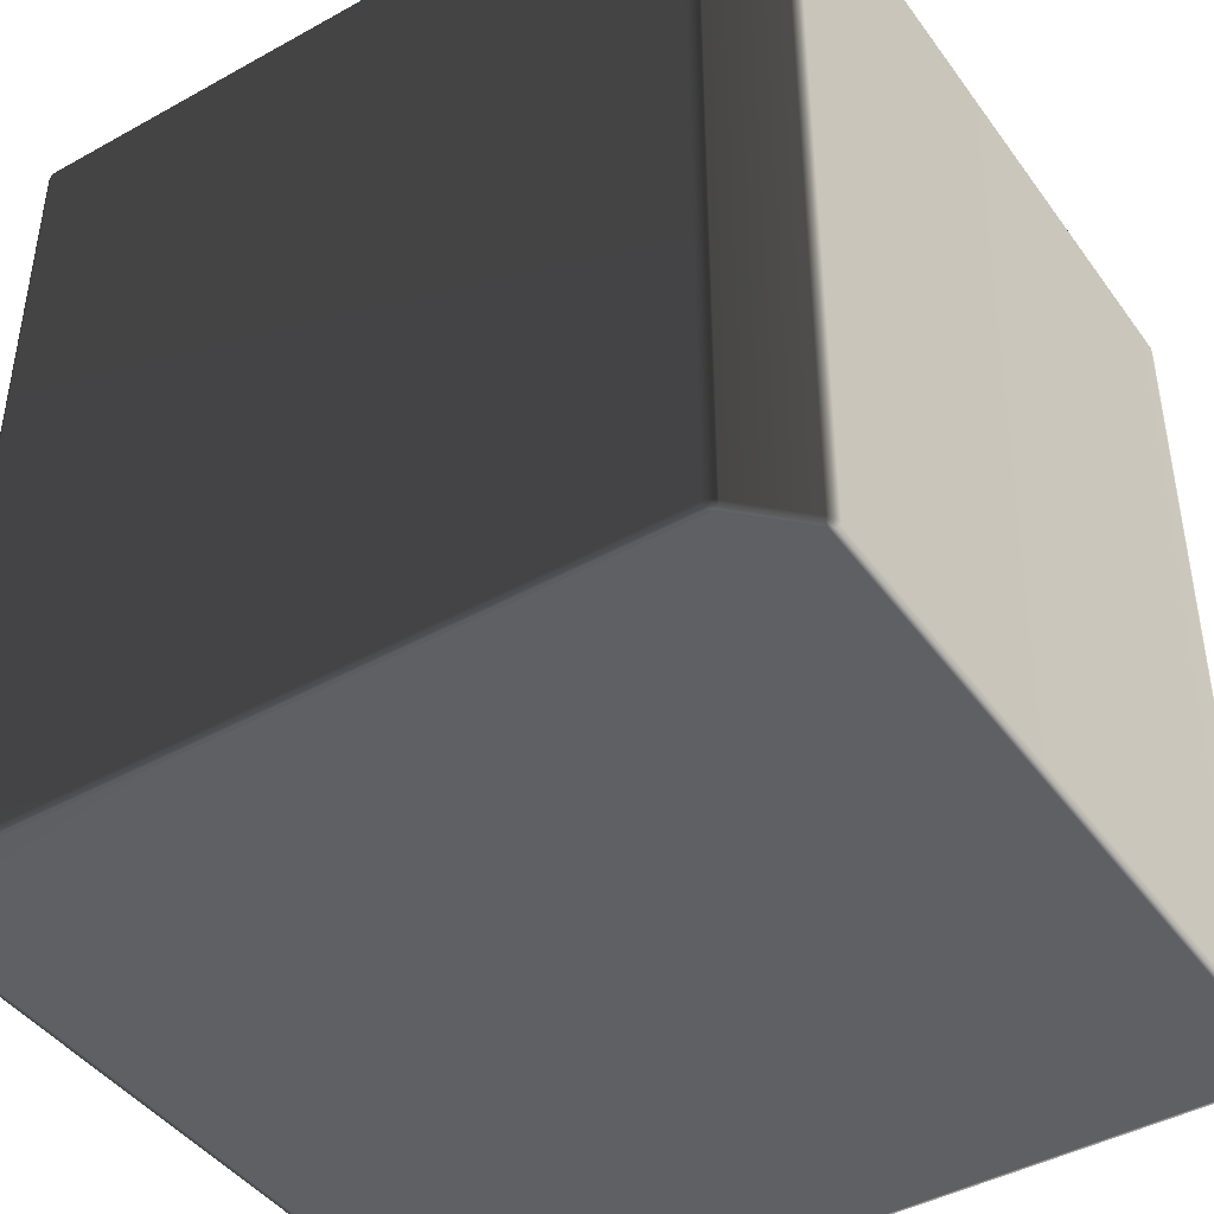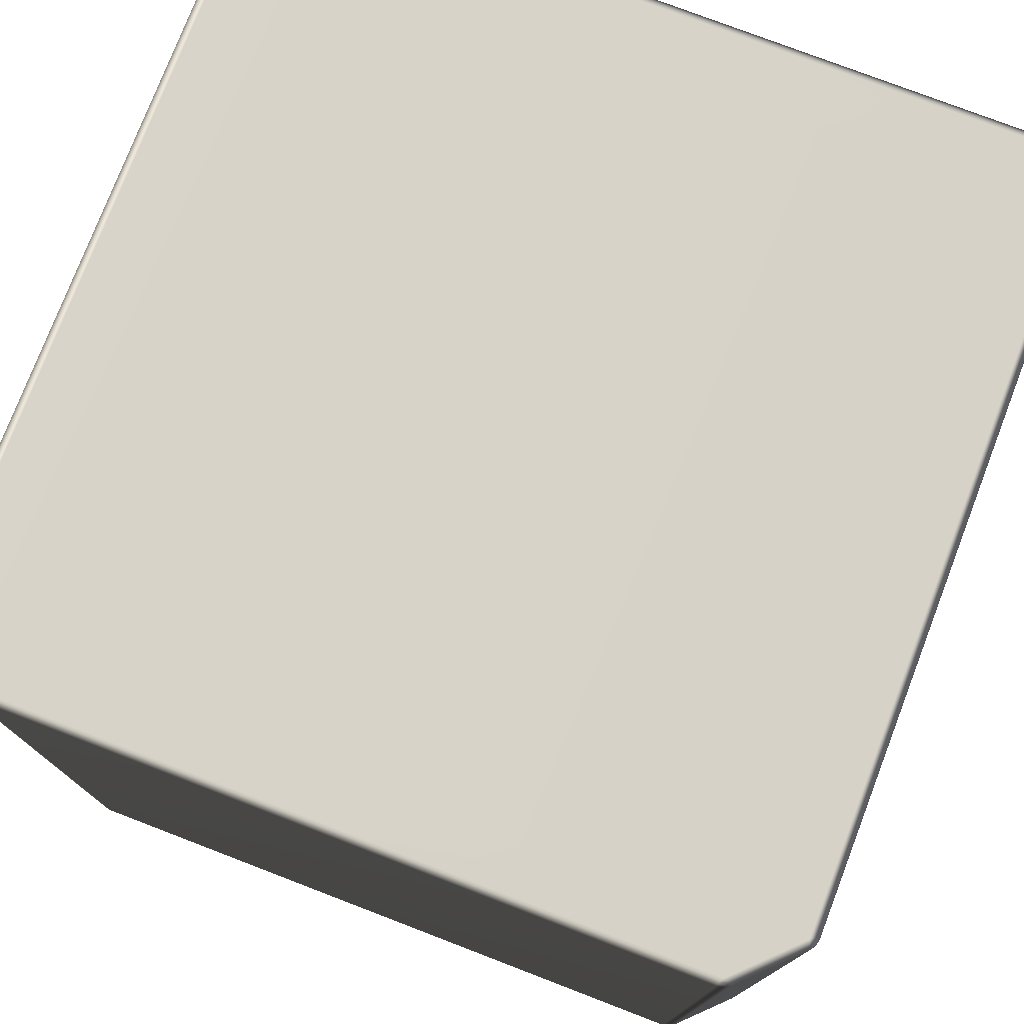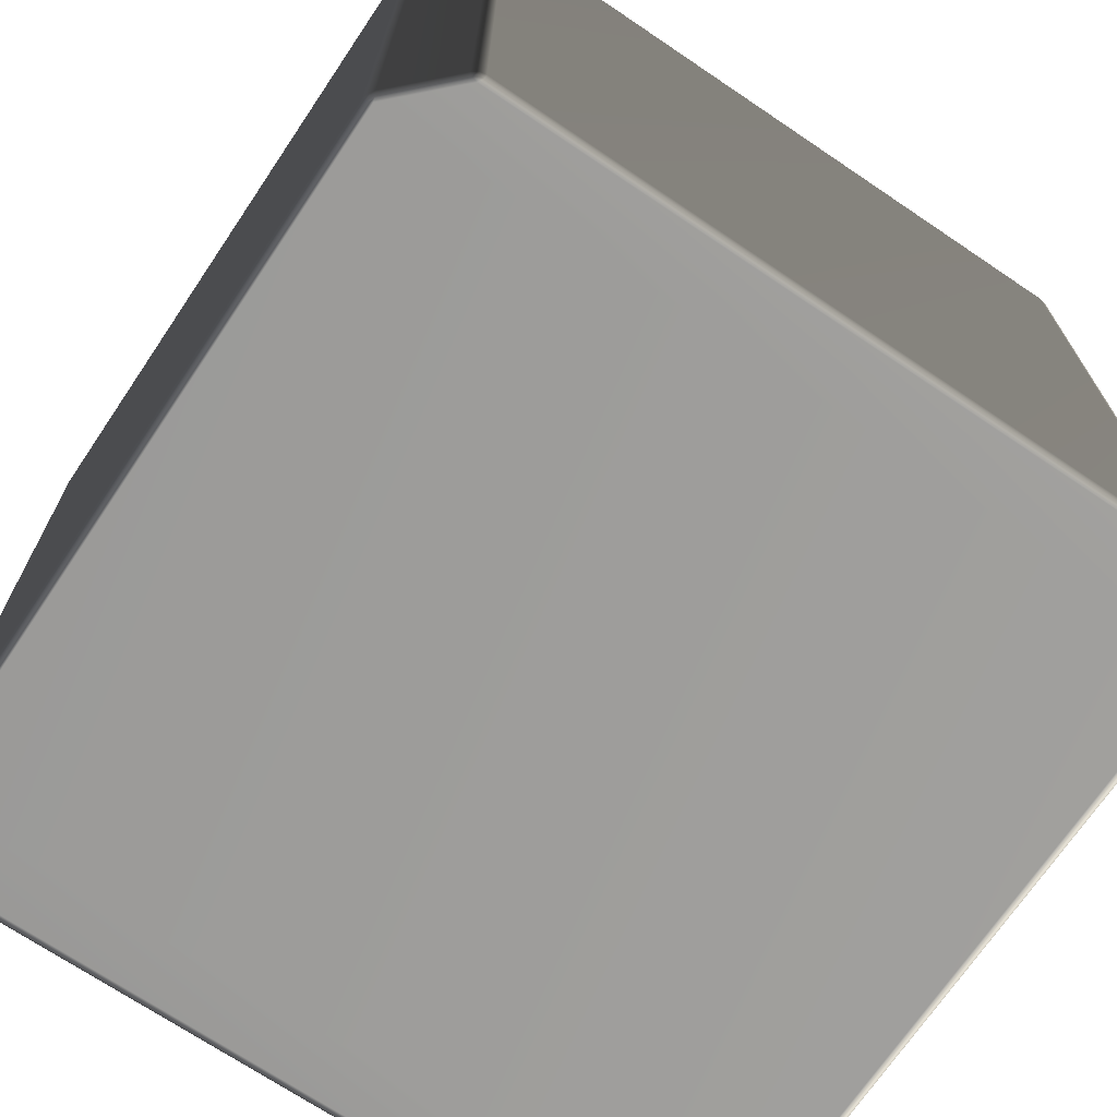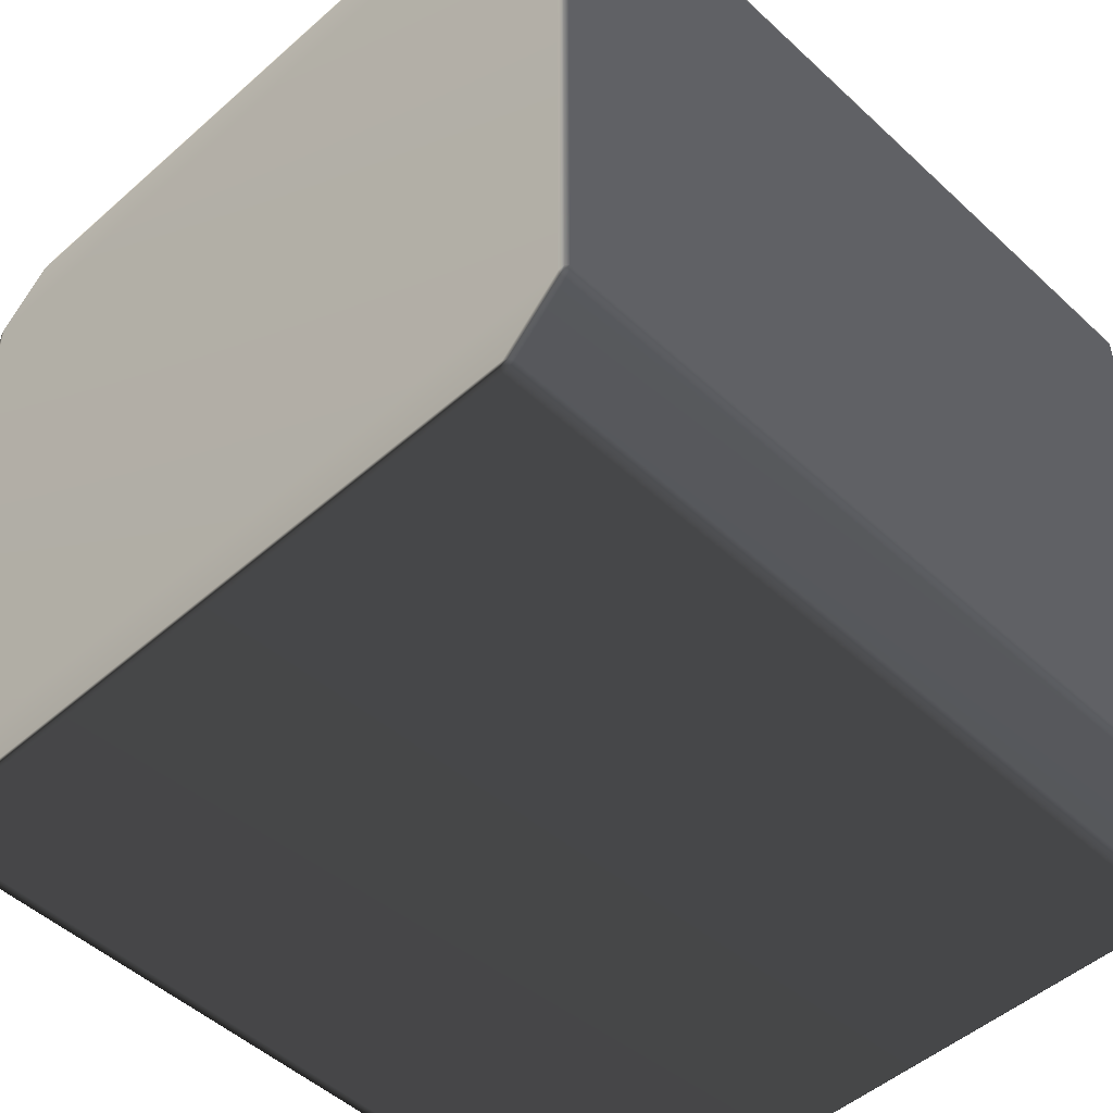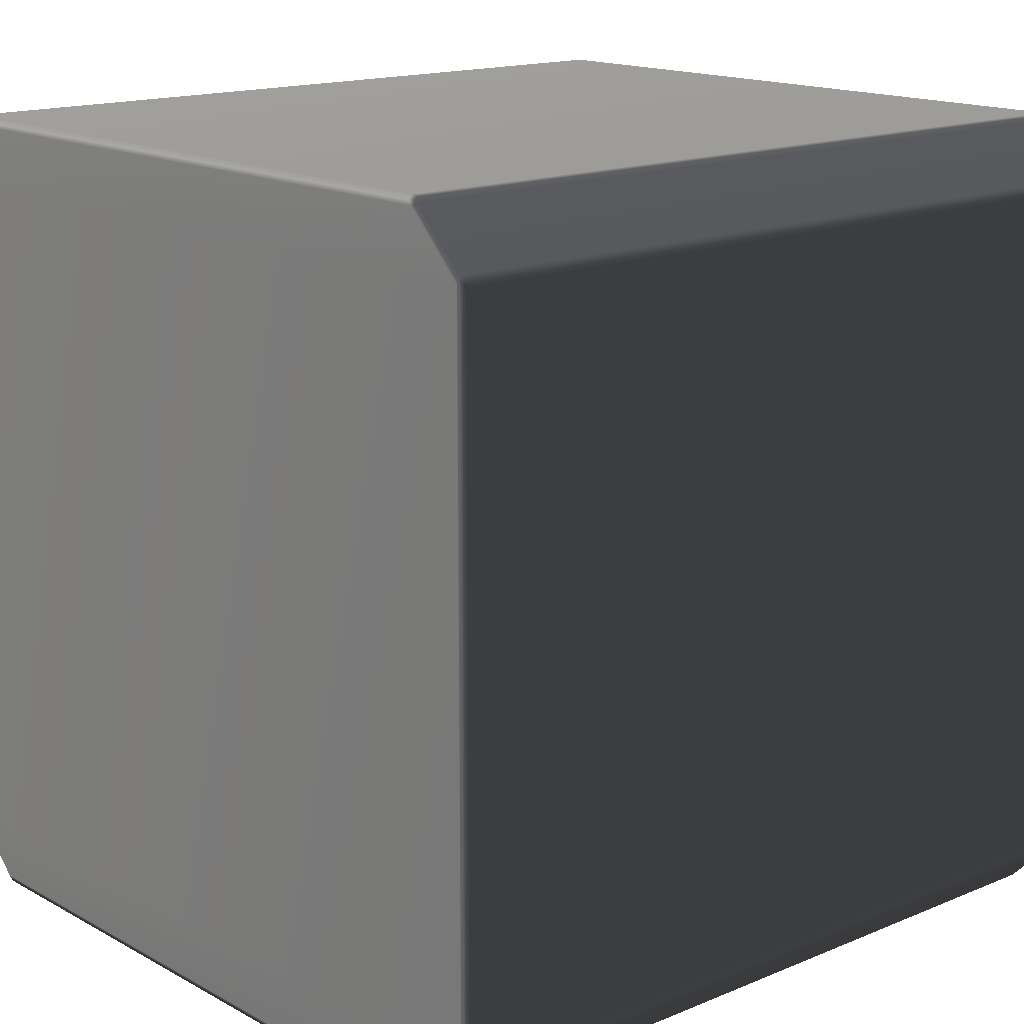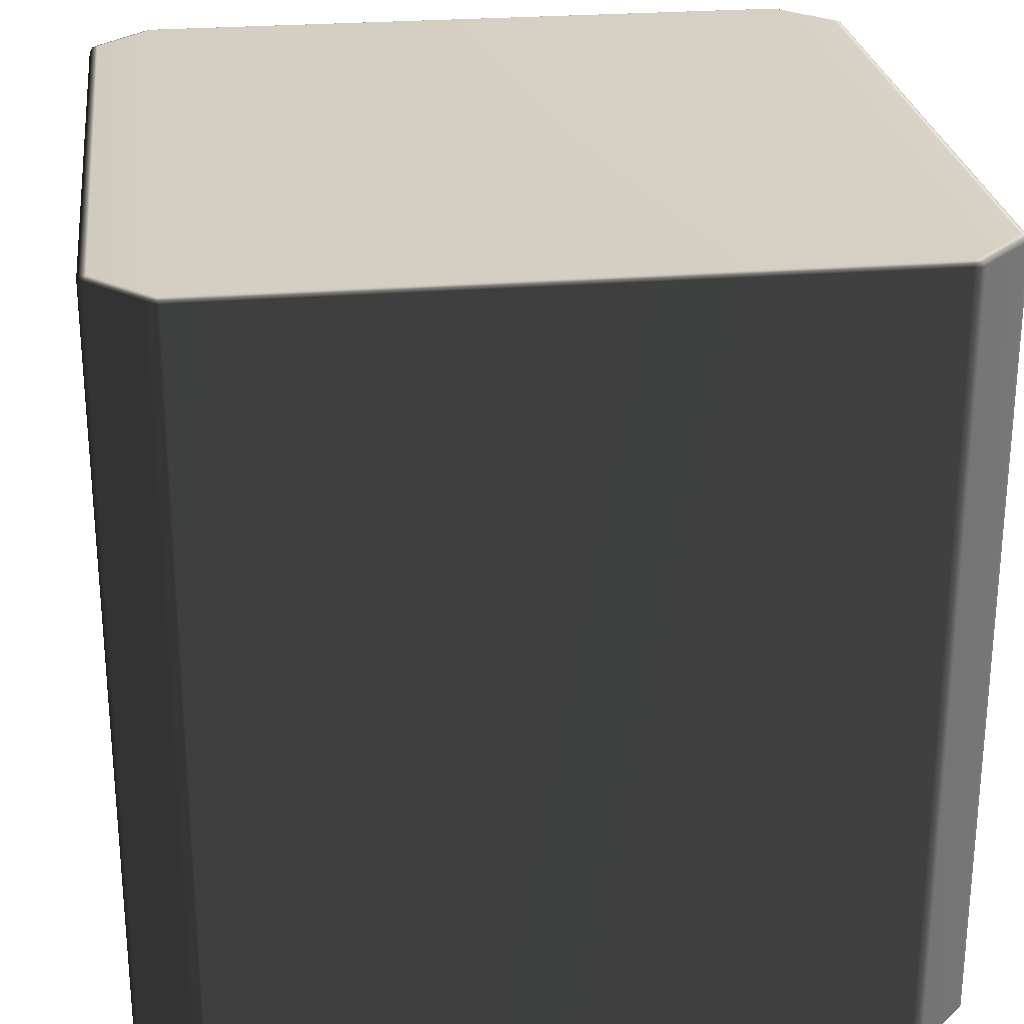
<metadata>
{"format":"obj","ext":"obj","renderer":"f3d","projection":"perspective","resolution":1024,"background":"white","views":[{"elev":-43.4,"azim":33.2,"up":"+Y"},{"elev":76.8,"azim":21.0,"up":"+Y"},{"elev":-70.5,"azim":-34.0,"up":"+Y"},{"elev":-49.2,"azim":-135.7,"up":"+Z"},{"elev":15.5,"azim":-131.2,"up":"+Z"},{"elev":25.9,"azim":-97.2,"up":"+Y"}]}
</metadata>
<code>
v -0.494 0.4944 0.431
v -0.4918 0.4984 0.4282
v -0.4282 0.4984 0.4918
v 0.4282 0.4984 -0.4918
v 0.417 0.4984 -0.4964
v 0.4235 0.4977 -0.4963
v 0.4244 0.4944 -0.4984
v 0.4165 -0.4944 -0.5
v 0.4244 -0.4944 -0.4984
v 0.417 0.4984 -0.4964
v 0.4244 0.4944 -0.4984
v 0.4235 0.4977 -0.4963
v 0.4165 0.4944 -0.5
v -0.417 0.4984 -0.4964
v -0.4165 0.4944 -0.5
v -0.5 0.4944 -0.4165
v -0.4964 0.4984 -0.417
v -0.4964 0.4984 0.417
v -0.5 0.4944 0.4165
v 0.4282 0.4984 -0.4918
v 0.494 0.4944 -0.431
v 0.4918 0.4984 -0.4282
v 0.4984 0.4944 -0.4244
v 0.4918 0.4984 0.4282
v 0.494 0.4944 0.431
v 0.431 0.4944 0.494
v 0.4282 0.4984 0.4918
v -0.4964 0.4984 -0.417
v -0.4984 0.4944 -0.4244
v -0.4963 0.4977 -0.4235
v -0.5 0.4944 -0.4165
v -0.5 -0.4944 -0.4165
v -0.4984 -0.4944 -0.4244
v -0.5 -0.4944 0.4165
v -0.5 0.4944 0.4165
v -0.4984 -0.4944 0.4244
v -0.4984 0.4944 0.4244
v -0.4964 0.4984 0.417
v -0.4963 0.4977 0.4235
v -0.4918 0.4984 0.4282
v -0.494 -0.4944 0.431
v -0.4984 0.4944 0.4244
v -0.494 0.4944 0.431
v -0.431 -0.4944 0.494
v -0.431 0.4944 0.494
v -0.4244 -0.4944 0.4984
v -0.431 0.4944 0.494
v -0.4244 0.4944 0.4984
v -0.4244 0.4944 0.4984
v -0.4244 0.4944 0.4984
v -0.4282 0.4984 0.4918
v -0.4235 0.4977 0.4963
v -0.4984 0.4944 -0.4244
v -0.4918 0.4984 -0.4282
v -0.4963 0.4977 -0.4235
v -0.494 0.4944 -0.431
v -0.494 0.4944 -0.431
v -0.494 -0.4944 -0.431
v -0.4918 0.4984 -0.4282
v -0.494 0.4944 -0.431
v -0.431 0.4944 -0.494
v -0.494 -0.4944 -0.431
v -0.431 0.4944 -0.494
v -0.4282 0.4984 -0.4918
v -0.431 -0.4944 -0.494
v -0.4244 0.4944 -0.4984
v -0.4244 0.4944 -0.4984
v -0.4235 0.4977 -0.4963
v -0.4244 -0.4944 -0.4984
v -0.4918 0.4984 -0.4282
v -0.4964 0.4984 -0.417
v -0.4963 0.4977 -0.4235
v -0.4897 0.5 -0.4207
v -0.4282 0.4984 -0.4918
v -0.4897 0.5 0.4207
v -0.4964 0.4984 0.417
v -0.4918 0.4984 0.4282
v -0.4963 0.4977 0.4235
v -0.4207 0.5 0.4897
v -0.4282 0.4984 0.4918
v -0.417 0.4984 0.4964
v -0.4235 0.4977 0.4963
v 0.4207 0.5 0.4897
v 0.417 0.4984 0.4964
v 0.4897 0.5 0.4207
v 0.4282 0.4984 0.4918
v 0.417 0.4984 0.4964
v 0.4282 0.4984 0.4918
v 0.4235 0.4977 0.4963
v 0.4918 0.4984 0.4282
v 0.4964 0.4984 0.417
v 0.4918 0.4984 0.4282
v 0.4964 0.4984 0.417
v 0.4963 0.4977 0.4235
v 0.4897 0.5 -0.4207
v 0.4964 0.4984 -0.417
v 0.4918 0.4984 -0.4282
v 0.4963 0.4977 -0.4235
v 0.4207 0.5 -0.4897
v -0.4207 0.5 -0.4897
v -0.417 0.4984 -0.4964
v -0.4235 0.4977 -0.4963
v -0.4244 0.4944 -0.4984
v -0.4235 0.4977 -0.4963
v -0.4165 0.4944 -0.5
v -0.4244 0.4944 -0.4984
v -0.4244 -0.4944 -0.4984
v -0.4165 -0.4944 -0.5
v 0.4165 0.4944 -0.5
v 0.4244 0.4944 -0.4984
v 0.4282 0.4984 -0.4918
v 0.4235 0.4977 -0.4963
v 0.4244 0.4944 -0.4984
v 0.431 0.4944 -0.494
v 0.431 0.4944 -0.494
v 0.4244 0.4944 -0.4984
v 0.4244 -0.4944 -0.4984
v 0.431 -0.4944 -0.494
v 0.494 0.4944 -0.431
v 0.494 -0.4944 -0.431
v 0.4984 0.4944 -0.4244
v 0.4984 -0.4944 -0.4244
v 0.5 0.4944 -0.4165
v 0.5 -0.4944 -0.4165
v 0.5 0.4944 0.4165
v 0.5 -0.4944 0.4165
v 0.4964 0.4984 -0.417
v 0.4963 0.4977 -0.4235
v 0.4918 0.4984 -0.4282
v 0.4964 0.4984 0.417
v 0.4984 0.4944 0.4244
v 0.4984 -0.4944 0.4244
v 0.4964 0.4984 0.417
v 0.4984 0.4944 0.4244
v 0.4963 0.4977 0.4235
v 0.494 0.4944 0.431
v 0.494 -0.4944 0.431
v 0.494 -0.4944 0.431
v 0.431 -0.4944 0.494
v 0.4244 0.4944 0.4984
v 0.4244 -0.4944 0.4984
v 0.4235 0.4977 0.4963
v -0.417 0.4984 0.4964
v -0.4244 0.4944 0.4984
v -0.4235 0.4977 0.4963
v -0.4165 0.4944 0.5
v 0.417 0.4984 0.4964
v -0.4244 0.4944 0.4984
v -0.4165 0.4944 0.5
v -0.4165 -0.4944 0.5
v -0.4244 -0.4944 0.4984
v 0.4165 -0.4944 0.5
v 0.4165 0.4944 0.5
v 0.4165 0.4944 0.5
v 0.4244 -0.4944 0.4984
v 0.4244 0.4944 0.4984
v 0.417 0.4984 0.4964
v 0.4235 0.4977 0.4963
v -0.494 -0.4944 0.431
v -0.431 -0.4944 0.494
v -0.4282 -0.4984 0.4918
v -0.4918 -0.4984 0.4282
v -0.4918 -0.4984 0.4282
v -0.4282 -0.4984 0.4918
v -0.4207 -0.5 0.4897
v -0.4897 -0.5 0.4207
v 0.4207 -0.5 0.4897
v -0.4964 -0.4984 0.417
v -0.4963 -0.4977 0.4235
v -0.4964 -0.4984 -0.417
v -0.4897 -0.5 -0.4207
v 0.4897 -0.5 0.4207
v 0.4282 -0.4984 0.4918
v 0.4918 -0.4984 0.4282
v -0.4918 -0.4984 -0.4282
v -0.4963 -0.4977 -0.4235
v -0.4282 -0.4984 -0.4918
v -0.4207 -0.5 -0.4897
v 0.4964 -0.4984 0.417
v 0.4963 -0.4977 0.4235
v 0.4897 -0.5 -0.4207
v 0.4964 -0.4984 -0.417
v 0.4207 -0.5 -0.4897
v 0.4918 -0.4984 -0.4282
v 0.4963 -0.4977 -0.4235
v 0.4282 -0.4984 -0.4918
v 0.417 -0.4984 -0.4964
v -0.417 -0.4984 -0.4964
v 0.4235 -0.4977 -0.4963
v 0.4282 -0.4984 -0.4918
v 0.4918 -0.4984 -0.4282
v 0.494 -0.4944 -0.431
v 0.431 -0.4944 -0.494
v 0.4918 -0.4984 0.4282
v 0.4282 -0.4984 0.4918
v 0.431 -0.4944 0.494
v 0.494 -0.4944 0.431
v -0.4964 -0.4984 -0.417
v -0.4963 -0.4977 -0.4235
v -0.4984 -0.4944 -0.4244
v -0.5 -0.4944 -0.4165
v -0.4964 -0.4984 0.417
v -0.5 -0.4944 0.4165
v -0.4984 -0.4944 0.4244
v -0.4964 -0.4984 0.417
v -0.5 -0.4944 0.4165
v -0.4963 -0.4977 0.4235
v -0.4918 -0.4984 0.4282
v -0.4984 -0.4944 0.4244
v -0.4984 -0.4944 -0.4244
v -0.4963 -0.4977 -0.4235
v -0.4918 -0.4984 -0.4282
v -0.494 -0.4944 -0.431
v -0.4918 -0.4984 -0.4282
v -0.431 -0.4944 -0.494
v -0.494 -0.4944 -0.431
v -0.4282 -0.4984 -0.4918
v -0.4244 -0.4944 -0.4984
v -0.4235 -0.4977 -0.4963
v -0.4244 -0.4944 -0.4984
v -0.4235 -0.4977 -0.4963
v -0.417 -0.4984 -0.4964
v -0.4165 -0.4944 -0.5
v 0.4165 -0.4944 -0.5
v 0.417 -0.4984 -0.4964
v 0.4244 -0.4944 -0.4984
v 0.4235 -0.4977 -0.4963
v -0.4235 -0.4977 -0.4963
v 0.4244 -0.4944 -0.4984
v 0.4235 -0.4977 -0.4963
v 0.4984 -0.4944 -0.4244
v 0.4963 -0.4977 -0.4235
v 0.4964 -0.4984 -0.417
v 0.5 -0.4944 -0.4165
v 0.5 -0.4944 0.4165
v 0.4964 -0.4984 0.417
v 0.4984 -0.4944 0.4244
v 0.4963 -0.4977 0.4235
v 0.4918 -0.4984 0.4282
v 0.4984 -0.4944 0.4244
v -0.417 -0.4984 0.4964
v -0.4235 -0.4977 0.4963
v -0.4244 -0.4944 0.4984
v -0.4165 -0.4944 0.5
v 0.417 -0.4984 0.4964
v 0.4165 -0.4944 0.5
v 0.4244 -0.4944 0.4984
v 0.417 -0.4984 0.4964
v 0.4165 -0.4944 0.5
v 0.4235 -0.4977 0.4963
v -0.4244 -0.4944 0.4984
v -0.4235 -0.4977 0.4963
v -0.4282 -0.4984 0.4918
v -0.4244 -0.4944 0.4984
v -0.4235 -0.4977 0.4963
v -0.417 -0.4984 0.4964
v 0.417 -0.4984 0.4964
v 0.4235 -0.4977 0.4963
v 0.4282 -0.4984 0.4918
v 0.4235 -0.4977 0.4963
v 0.4244 -0.4944 0.4984
v 0.431 -0.4944 0.494
g Cube_(21)_2381_43
f 1 3 2
f 4 6 5
f 7 9 8
f 10 12 11
f 10 11 13
f 14 10 13
f 14 13 15
f 16 18 17
f 16 19 18
f 20 22 21
f 22 23 21
f 24 26 25
f 24 27 26
f 28 30 29
f 28 29 31
f 29 32 31
f 29 33 32
f 31 32 34
f 31 34 35
f 35 34 36
f 35 36 37
f 37 38 35
f 37 39 38
f 40 39 37
f 37 36 41
f 2 42 1
f 37 41 43
f 43 41 44
f 43 44 45
f 45 44 46
f 1 47 3
f 45 46 48
f 49 3 47
f 50 52 51
f 53 55 54
f 53 54 56
f 57 33 29
f 57 58 33
f 59 61 60
f 61 62 60
f 54 64 63
f 61 65 62
f 64 66 63
f 67 65 61
f 64 68 66
f 67 69 65
f 70 72 71
f 70 71 73
f 73 74 70
f 71 75 73
f 71 76 75
f 76 77 75
f 76 78 77
f 77 79 75
f 77 80 79
f 80 81 79
f 80 82 81
f 81 83 79
f 75 79 83
f 81 84 83
f 75 83 85
f 73 75 85
f 84 86 83
f 85 83 86
f 87 89 88
f 85 86 90
f 90 91 85
f 92 94 93
f 95 85 91
f 73 85 95
f 95 91 96
f 96 97 95
f 96 98 97
f 99 95 97
f 73 95 99
f 99 97 4
f 4 5 99
f 73 99 100
f 100 99 5
f 73 100 74
f 100 5 101
f 101 74 100
f 101 102 74
f 103 104 14
f 103 14 15
f 105 107 106
f 105 108 107
f 109 108 105
f 109 8 108
f 7 8 109
f 110 112 111
f 113 20 114
f 115 117 116
f 115 118 117
f 20 21 114
f 119 118 115
f 119 120 118
f 121 120 119
f 121 122 120
f 123 122 121
f 123 124 122
f 125 124 123
f 125 126 124
f 121 127 123
f 127 125 123
f 121 128 127
f 129 128 121
f 127 130 125
f 131 126 125
f 130 131 125
f 131 132 126
f 133 135 134
f 134 135 24
f 134 24 25
f 136 132 131
f 136 137 132
f 26 138 25
f 26 139 138
f 140 139 26
f 140 141 139
f 27 140 26
f 27 142 140
f 143 145 144
f 143 144 146
f 146 147 143
f 148 150 149
f 148 151 150
f 149 150 152
f 149 152 153
f 146 154 147
f 153 152 155
f 153 155 156
f 156 157 153
f 156 158 157
f 159 161 160
f 159 162 161
f 163 165 164
f 163 166 165
f 166 167 165
f 168 166 163
f 168 163 169
f 170 166 168
f 170 171 166
f 166 172 167
f 171 172 166
f 172 173 167
f 172 174 173
f 175 171 170
f 175 170 176
f 171 175 177
f 171 177 178
f 174 172 179
f 174 179 180
f 181 179 172
f 171 181 172
f 181 182 179
f 171 178 183
f 171 183 181
f 182 181 184
f 183 184 181
f 182 184 185
f 183 186 184
f 178 187 183
f 186 183 187
f 178 188 187
f 186 187 189
f 190 192 191
f 190 193 192
f 194 196 195
f 194 197 196
f 198 200 199
f 198 201 200
f 201 198 202
f 201 202 203
f 204 206 205
f 204 205 207
f 208 204 207
f 162 159 209
f 210 212 211
f 210 213 212
f 214 216 215
f 214 215 217
f 217 215 218
f 217 218 219
f 220 222 221
f 220 223 222
f 222 223 224
f 222 224 225
f 225 224 226
f 225 226 227
f 188 177 228
f 188 178 177
f 229 190 230
f 229 193 190
f 191 192 231
f 191 231 232
f 231 233 232
f 231 234 233
f 233 234 235
f 233 235 236
f 236 235 237
f 236 237 238
f 237 239 238
f 240 197 194
f 241 243 242
f 241 244 243
f 244 241 245
f 244 245 246
f 247 249 248
f 247 248 250
f 251 253 252
f 254 160 161
f 164 256 255
f 164 165 256
f 256 165 167
f 256 167 257
f 257 167 173
f 257 173 258
f 259 261 260
f 259 262 261

</code>
